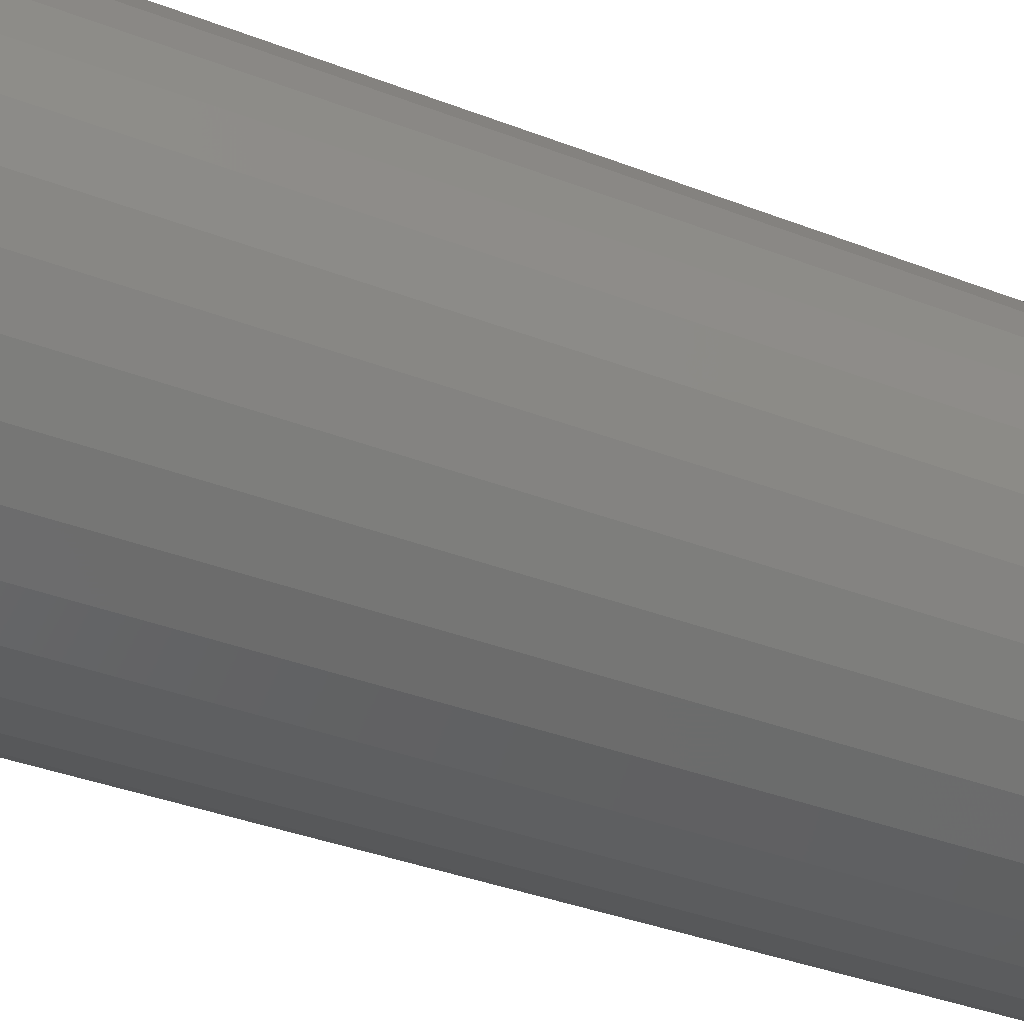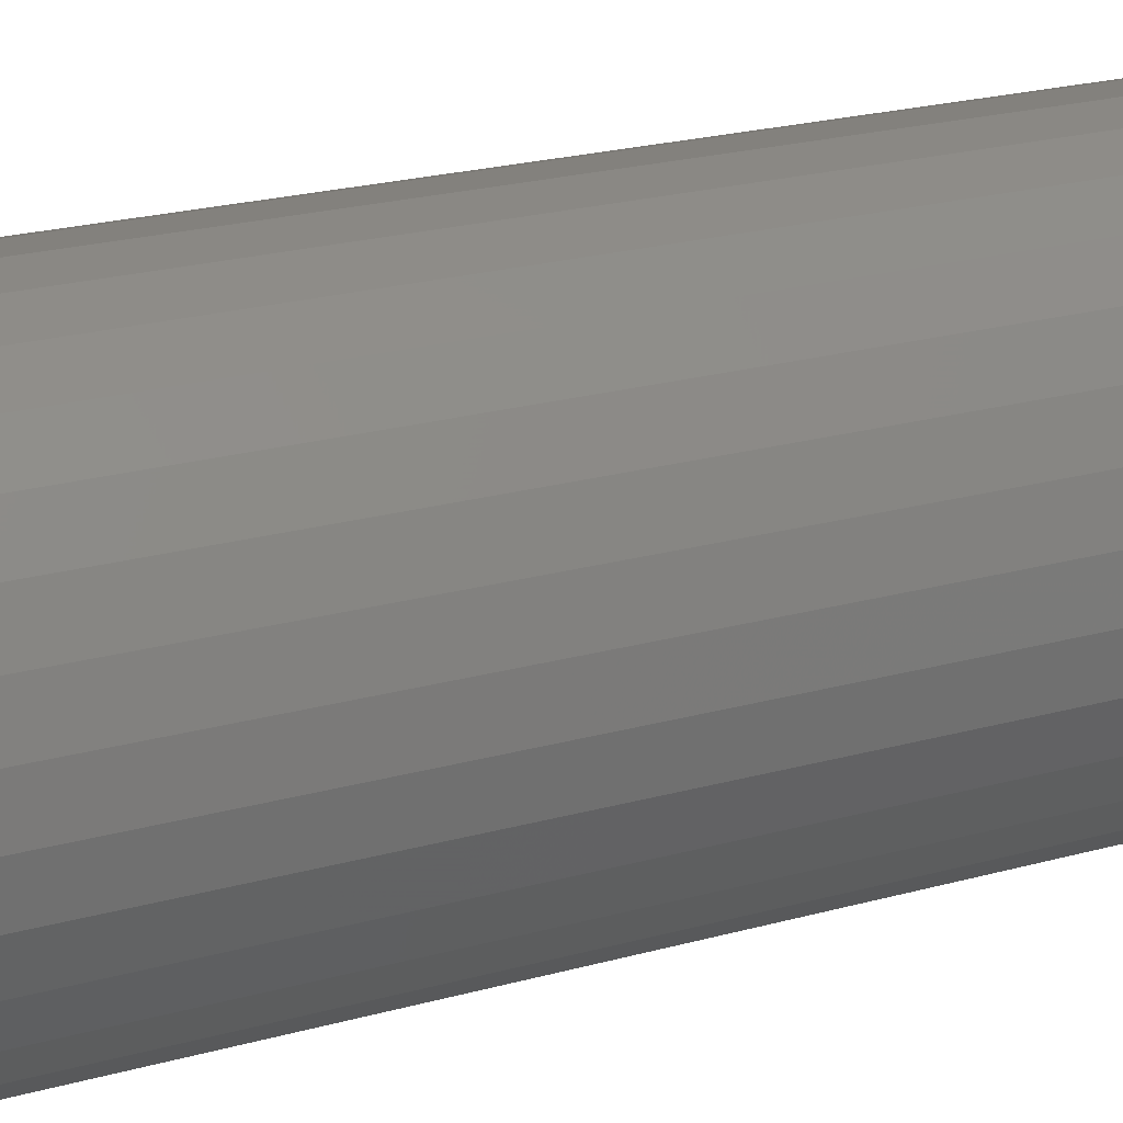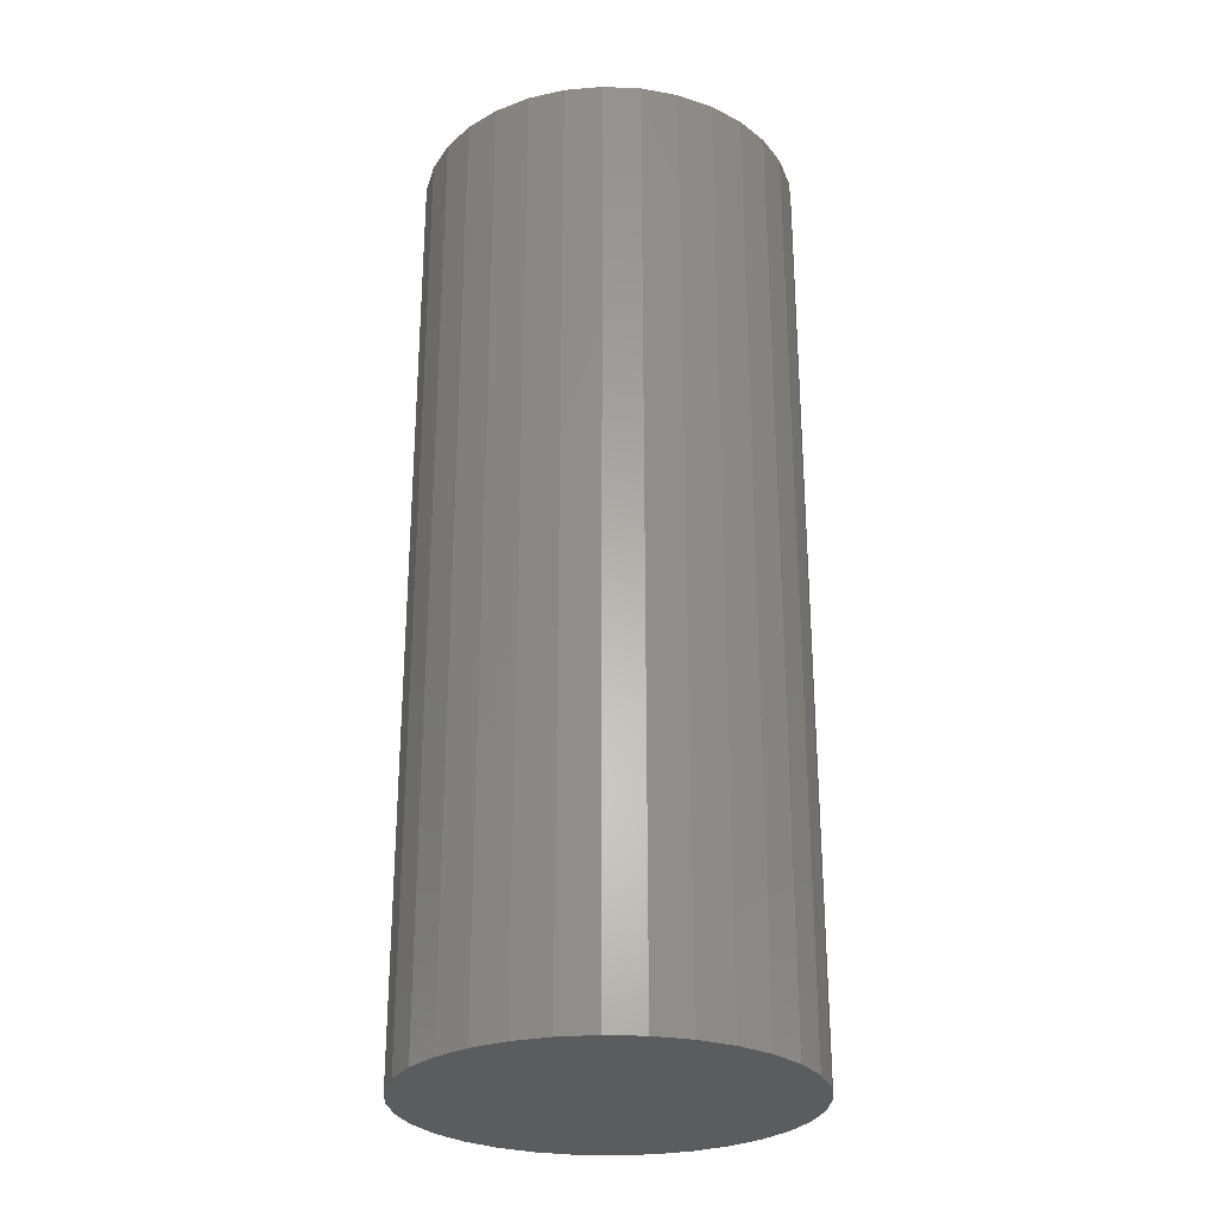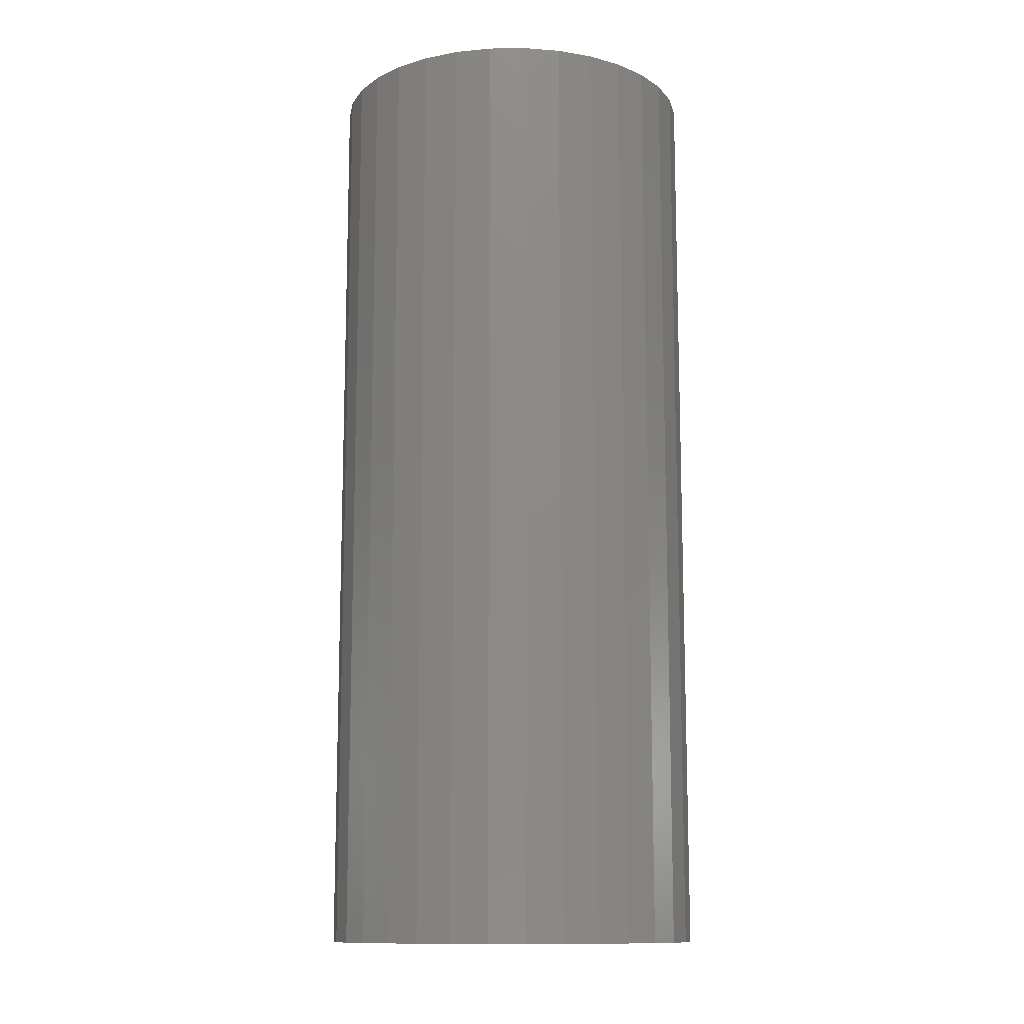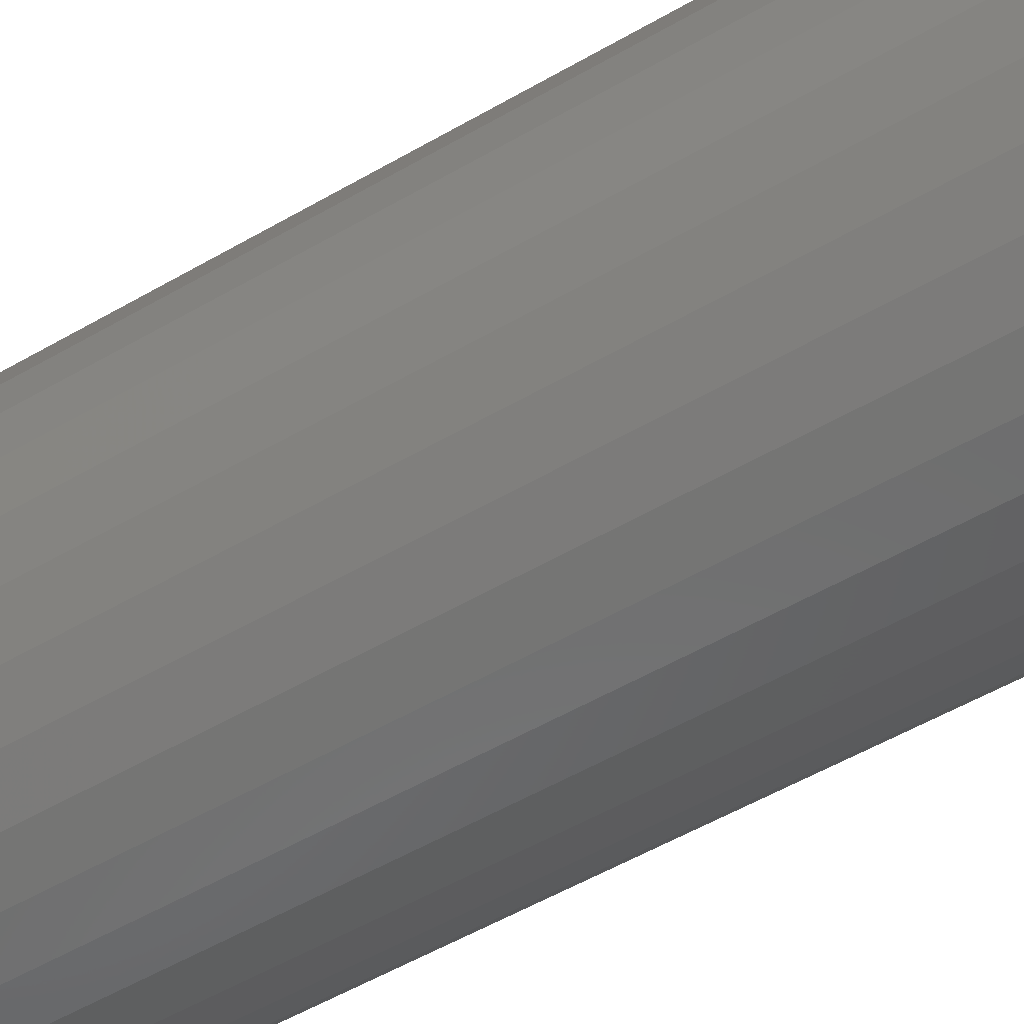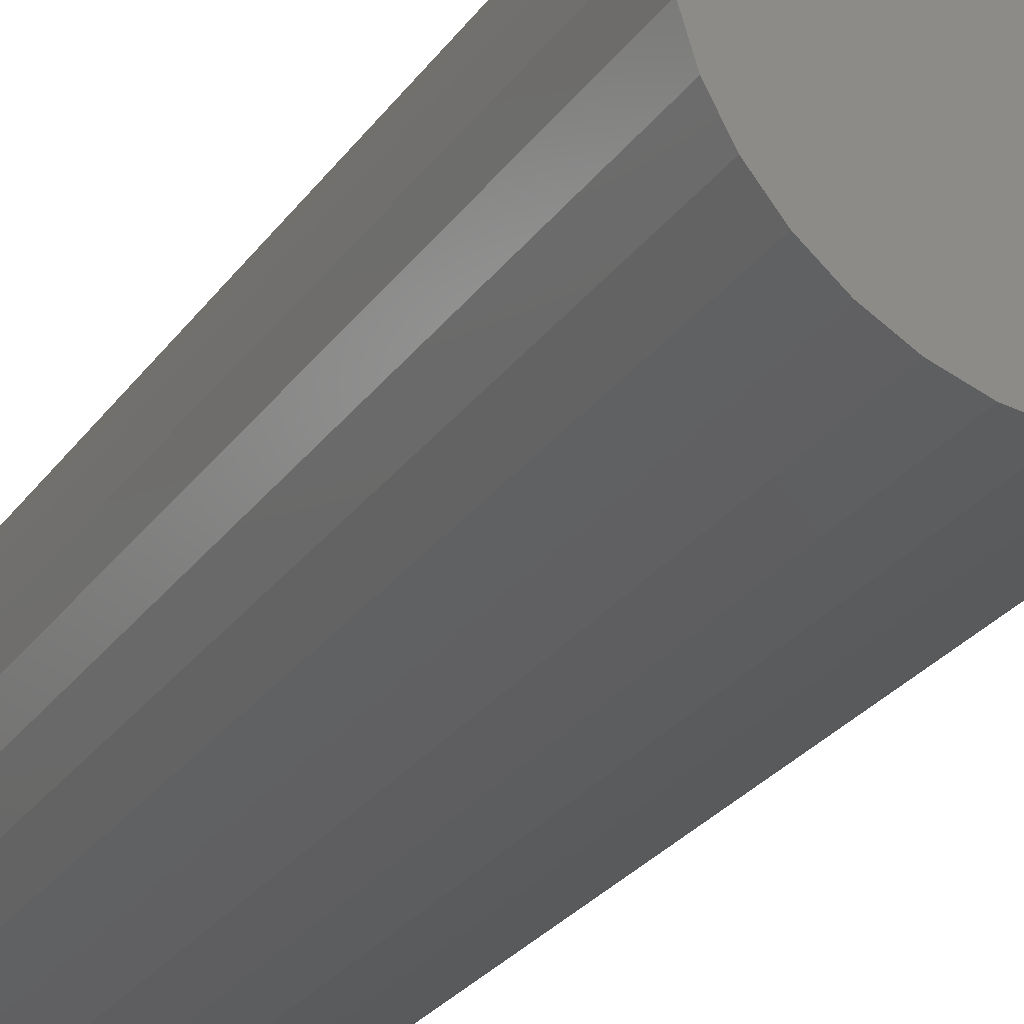
<metadata>
{"format":"stl","ext":"stl","renderer":"f3d","projection":"perspective","resolution":1024,"background":"white","views":[{"elev":-33.4,"azim":61.4,"up":"+Z"},{"elev":21.5,"azim":63.3,"up":"+Z"},{"elev":-27.6,"azim":-99.5,"up":"+Y"},{"elev":-12.3,"azim":63.4,"up":"+Y"},{"elev":-54.7,"azim":121.5,"up":"+Z"},{"elev":-29.0,"azim":-29.2,"up":"+Z"}]}
</metadata>
<code>
# stl→obj: 128 verts, 252 faces
v -0.1211 8.121e-17 0.09292
v -0.1026 8.327e-17 0.09474
v -0.1026 8.327e-17 0.08692
v -0.1553 7.742e-17 0.07877
v -0.1359 7.957e-17 0.08031
v -0.1509 7.791e-17 0.07227
v -0.1696 7.583e-17 0.06699
v -0.1641 7.644e-17 0.06146
v -0.1814 7.452e-17 0.05263
v -0.1749 7.524e-17 0.04829
v -0.1902 7.355e-17 0.03625
v -0.1829 7.435e-17 0.03326
v -0.1955 7.295e-17 0.01848
v -0.1879 7.38e-17 0.01696
v -0.1955 7.295e-17 -0.01848
v -0.1879 7.38e-17 -0.01696
v -0.1829 7.435e-17 -0.03326
v -0.1902 7.355e-17 -0.03625
v -0.1749 7.524e-17 -0.04829
v -0.1814 7.452e-17 -0.05263
v -0.1641 7.644e-17 -0.06146
v -0.1696 7.583e-17 -0.06699
v -0.1509 7.791e-17 -0.07227
v -0.1553 7.742e-17 -0.07877
v -0.1359 7.957e-17 -0.08031
v -0.1389 7.924e-17 -0.08753
v -0.1196 8.138e-17 -0.08525
v -0.1026 8.327e-17 -0.08692
v -0.1211 8.121e-17 -0.09292
v -0.1026 8.327e-17 -0.09474
v -0.08415 8.532e-17 0.09292
v -0.06638 8.729e-17 0.08753
v -0.08567 8.515e-17 0.08525
v -0.06937 8.696e-17 0.08031
v -0.05 8.911e-17 0.07877
v -0.05434 8.863e-17 0.07227
v -0.03564 9.07e-17 0.06699
v -0.04117 9.009e-17 0.06146
v -0.02386 9.201e-17 0.05263
v -0.03036 9.129e-17 0.04829
v -0.01511 9.298e-17 0.03625
v -0.02232 9.218e-17 0.03326
v -0.009715 9.358e-17 0.01848
v -0.01738 9.273e-17 0.01696
v -0.01571 9.292e-17 -1.435e-16
v -0.02232 9.218e-17 -0.03326
v -0.01738 9.273e-17 -0.01696
v -0.009715 9.358e-17 -0.01848
v -0.01511 9.298e-17 -0.03625
v -0.03036 9.129e-17 -0.04829
v -0.02386 9.201e-17 -0.05263
v -0.04117 9.009e-17 -0.06146
v -0.03564 9.07e-17 -0.06699
v -0.05434 8.863e-17 -0.07227
v -0.05 8.911e-17 -0.07877
v -0.06937 8.696e-17 -0.08031
v -0.06638 8.729e-17 -0.08753
v -0.08567 8.515e-17 -0.08525
v -0.08415 8.532e-17 -0.09292
v -0.007895 9.378e-17 -6.864e-17
v -0.1974 7.275e-17 9.657e-19
v -0.1896 7.362e-17 -1.568e-16
v -0.1389 7.924e-17 0.08753
v -0.1196 8.138e-17 0.08525
v -0.08567 -0.4609 -0.08525
v -0.06937 -0.4609 -0.08031
v -0.05434 -0.4609 -0.07227
v -0.04117 -0.4609 -0.06146
v -0.03036 -0.4609 -0.04829
v -0.02232 -0.4609 -0.03326
v -0.01738 -0.4609 -0.01696
v -0.01571 -0.4609 1.095e-17
v -0.1026 -0.4609 -0.08692
v -0.1196 -0.4609 -0.08525
v -0.1359 -0.4609 -0.08031
v -0.1509 -0.4609 -0.07227
v -0.1641 -0.4609 -0.06146
v -0.1749 -0.4609 -0.04829
v -0.1829 -0.4609 -0.03326
v -0.1879 -0.4609 -0.01696
v -0.1896 -0.4609 -1.568e-16
v -0.1196 -0.4609 0.08525
v -0.1359 -0.4609 0.08031
v -0.1509 -0.4609 0.07227
v -0.1641 -0.4609 0.06146
v -0.1749 -0.4609 0.04829
v -0.1829 -0.4609 0.03326
v -0.1879 -0.4609 0.01696
v -0.1026 -0.4609 0.08692
v -0.08567 -0.4609 0.08525
v -0.06937 -0.4609 0.08031
v -0.05434 -0.4609 0.07227
v -0.04117 -0.4609 0.06146
v -0.03036 -0.4609 0.04829
v -0.02232 -0.4609 0.03326
v -0.01738 -0.4609 0.01696
v -0.1211 -0.4688 0.09292
v -0.08415 -0.4688 0.09292
v -0.1026 -0.4688 0.09474
v -0.1389 -0.4688 0.08753
v -0.06638 -0.4688 0.08753
v -0.1553 -0.4688 0.07877
v -0.05 -0.4688 0.07877
v -0.05 -0.4688 -0.07877
v -0.1389 -0.4688 -0.08753
v -0.06638 -0.4688 -0.08753
v -0.1211 -0.4688 -0.09292
v -0.08415 -0.4688 -0.09292
v -0.1026 -0.4688 -0.09474
v -0.03564 -0.4688 0.06699
v -0.1696 -0.4688 0.06699
v -0.02386 -0.4688 0.05263
v -0.1814 -0.4688 0.05263
v -0.01511 -0.4688 0.03625
v -0.1902 -0.4688 0.03625
v -0.009715 -0.4688 0.01848
v -0.1955 -0.4688 0.01848
v -0.007895 -0.4688 -6.864e-17
v -0.1974 -0.4688 9.657e-19
v -0.009715 -0.4688 -0.01848
v -0.1955 -0.4688 -0.01848
v -0.01511 -0.4688 -0.03625
v -0.1902 -0.4688 -0.03625
v -0.02386 -0.4688 -0.05263
v -0.1814 -0.4688 -0.05263
v -0.03564 -0.4688 -0.06699
v -0.1696 -0.4688 -0.06699
v -0.1553 -0.4688 -0.07877
f 1 2 3
f 4 5 6
f 6 7 4
f 7 6 8
f 8 9 7
f 10 9 8
f 11 9 10
f 12 11 10
f 13 11 12
f 14 13 12
f 15 16 17
f 17 18 15
f 18 17 19
f 19 20 18
f 20 19 21
f 21 22 20
f 23 22 21
f 24 22 23
f 25 24 23
f 26 24 25
f 26 25 27
f 28 26 27
f 29 26 28
f 30 29 28
f 3 2 31
f 32 3 31
f 33 3 32
f 34 33 32
f 35 34 32
f 36 34 35
f 37 36 35
f 38 36 37
f 39 38 37
f 39 40 38
f 40 39 41
f 41 42 40
f 42 41 43
f 43 44 42
f 44 43 45
f 46 47 48
f 49 46 48
f 50 46 49
f 51 50 49
f 52 50 51
f 53 52 51
f 53 54 52
f 54 53 55
f 55 56 54
f 56 55 57
f 58 56 57
f 28 58 57
f 28 57 59
f 59 30 28
f 60 48 47
f 60 47 45
f 60 45 43
f 61 13 14
f 61 14 62
f 61 62 16
f 61 16 15
f 63 1 3
f 63 3 64
f 63 64 5
f 63 5 4
f 28 65 58
f 58 65 66
f 58 66 56
f 56 66 67
f 56 67 54
f 54 67 68
f 54 68 52
f 52 68 69
f 52 69 50
f 50 69 70
f 50 70 46
f 46 70 71
f 46 71 47
f 47 71 72
f 47 72 45
f 65 28 73
f 73 28 27
f 73 27 74
f 74 27 25
f 74 25 75
f 75 25 23
f 75 23 76
f 76 23 21
f 76 21 77
f 77 21 19
f 77 19 78
f 78 19 17
f 78 17 79
f 79 17 16
f 79 16 80
f 80 16 62
f 80 62 81
f 3 82 64
f 64 82 83
f 64 83 5
f 5 83 84
f 5 84 6
f 6 84 85
f 6 85 8
f 8 85 86
f 8 86 10
f 10 86 87
f 10 87 12
f 12 87 88
f 12 88 14
f 14 88 81
f 14 81 62
f 82 3 89
f 89 3 33
f 89 33 90
f 90 33 34
f 90 34 91
f 91 34 36
f 91 36 92
f 92 36 38
f 92 38 93
f 93 38 40
f 93 40 94
f 94 40 42
f 94 42 95
f 95 42 44
f 95 44 96
f 96 44 45
f 96 45 72
f 89 90 82
f 83 82 90
f 91 83 90
f 84 83 91
f 92 84 91
f 85 84 92
f 93 85 92
f 67 76 68
f 75 76 67
f 66 75 67
f 74 75 66
f 65 74 66
f 73 74 65
f 76 77 68
f 68 77 78
f 68 78 69
f 69 78 79
f 69 79 70
f 70 79 80
f 70 80 71
f 71 80 81
f 71 81 72
f 72 81 88
f 72 88 96
f 96 88 87
f 96 87 95
f 95 87 86
f 95 86 94
f 94 86 85
f 94 85 93
f 97 98 99
f 98 97 100
f 98 100 101
f 101 100 102
f 101 102 103
f 104 105 106
f 106 105 107
f 106 107 108
f 108 107 109
f 103 102 110
f 110 102 111
f 110 111 112
f 112 111 113
f 112 113 114
f 114 113 115
f 114 115 116
f 116 115 117
f 116 117 118
f 118 117 119
f 118 119 120
f 120 119 121
f 120 121 122
f 122 121 123
f 122 123 124
f 124 123 125
f 124 125 126
f 126 125 127
f 126 127 104
f 104 127 128
f 104 128 105
f 60 118 48
f 48 118 120
f 48 120 49
f 49 120 122
f 49 122 51
f 51 122 124
f 51 124 53
f 53 124 126
f 53 126 55
f 55 126 104
f 55 104 57
f 57 104 106
f 57 106 59
f 59 106 108
f 59 108 30
f 30 108 109
f 30 109 29
f 29 109 107
f 29 107 26
f 26 107 105
f 26 105 24
f 24 105 128
f 24 128 22
f 22 128 127
f 22 127 20
f 20 127 125
f 20 125 18
f 18 125 123
f 18 123 15
f 15 123 121
f 15 121 61
f 61 121 119
f 61 119 13
f 13 119 117
f 13 117 11
f 11 117 115
f 11 115 9
f 9 115 113
f 9 113 7
f 7 113 111
f 7 111 4
f 4 111 102
f 4 102 63
f 63 102 100
f 63 100 1
f 1 100 97
f 1 97 2
f 2 97 99
f 2 99 31
f 31 99 98
f 31 98 32
f 32 98 101
f 32 101 35
f 35 101 103
f 35 103 37
f 37 103 110
f 37 110 39
f 39 110 112
f 39 112 41
f 41 112 114
f 41 114 43
f 43 114 116
f 43 116 60
f 60 116 118

</code>
